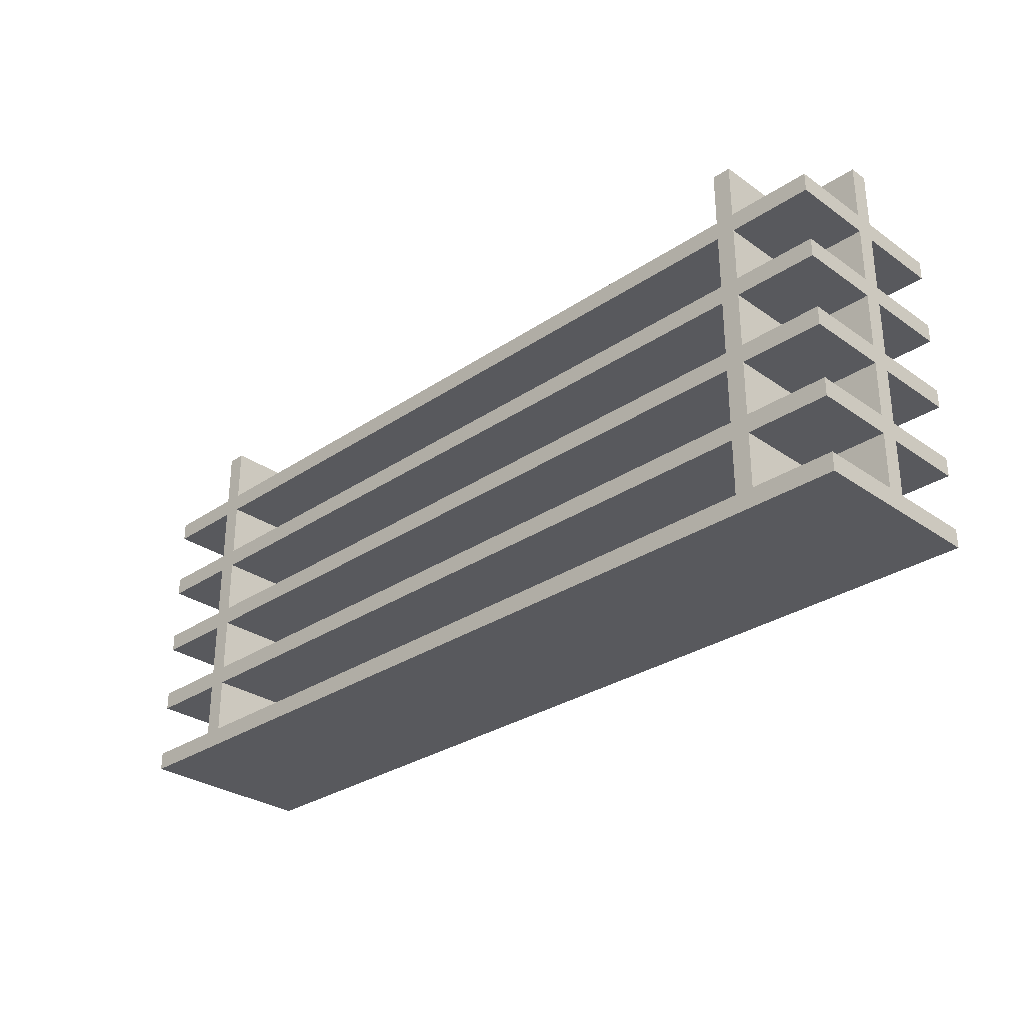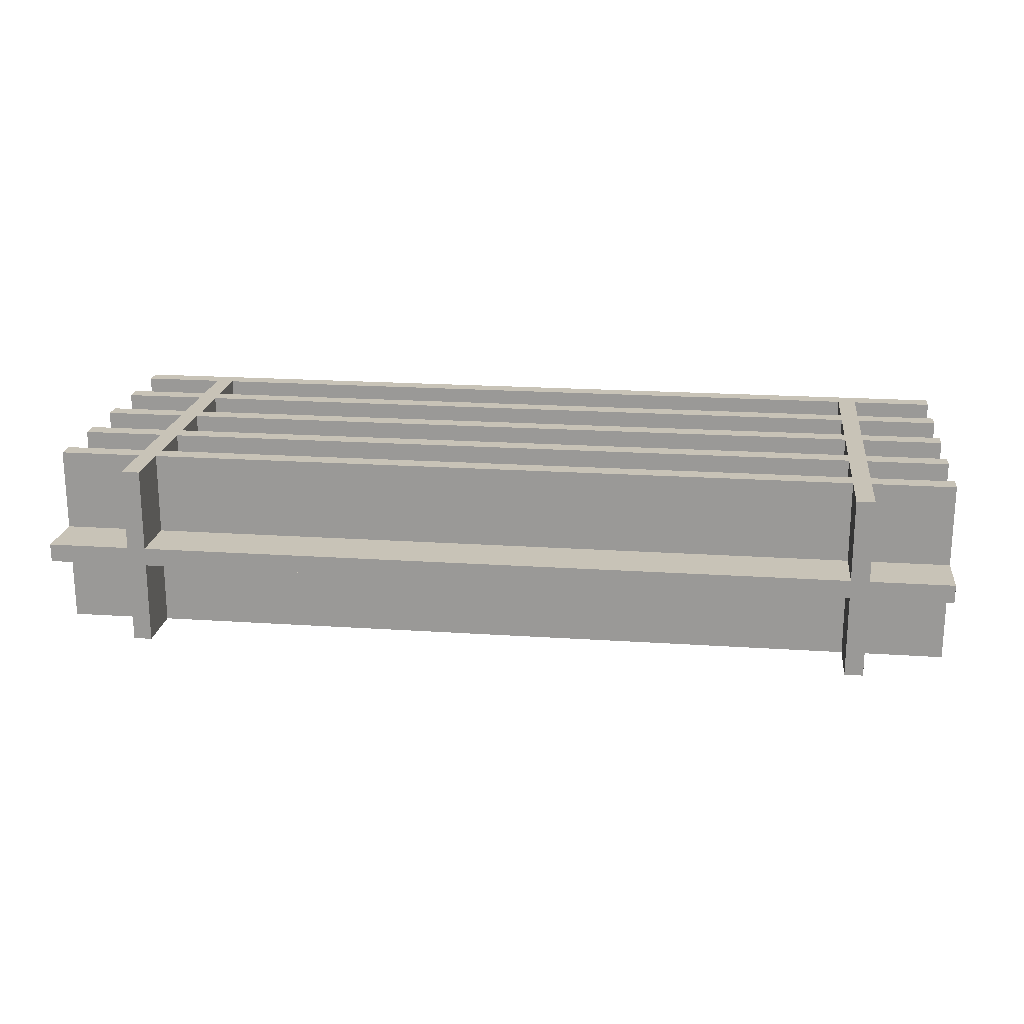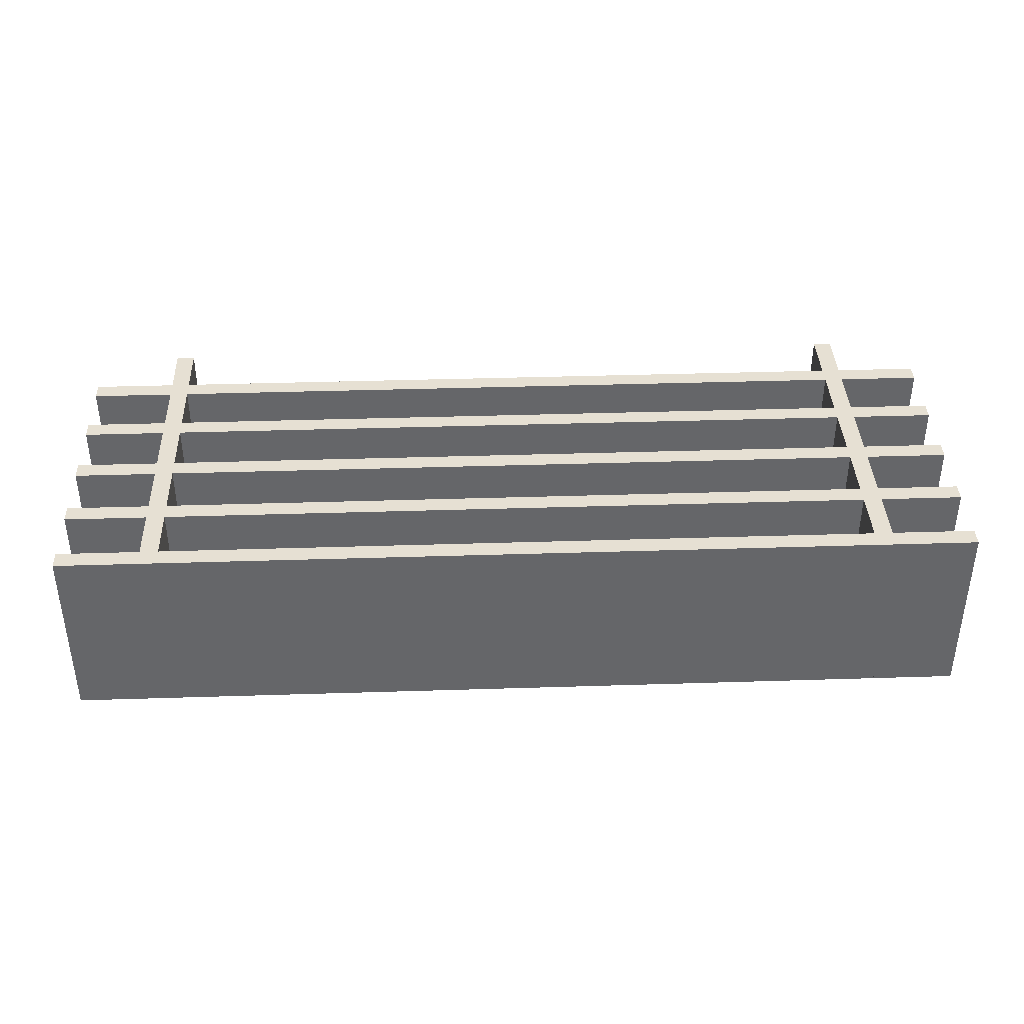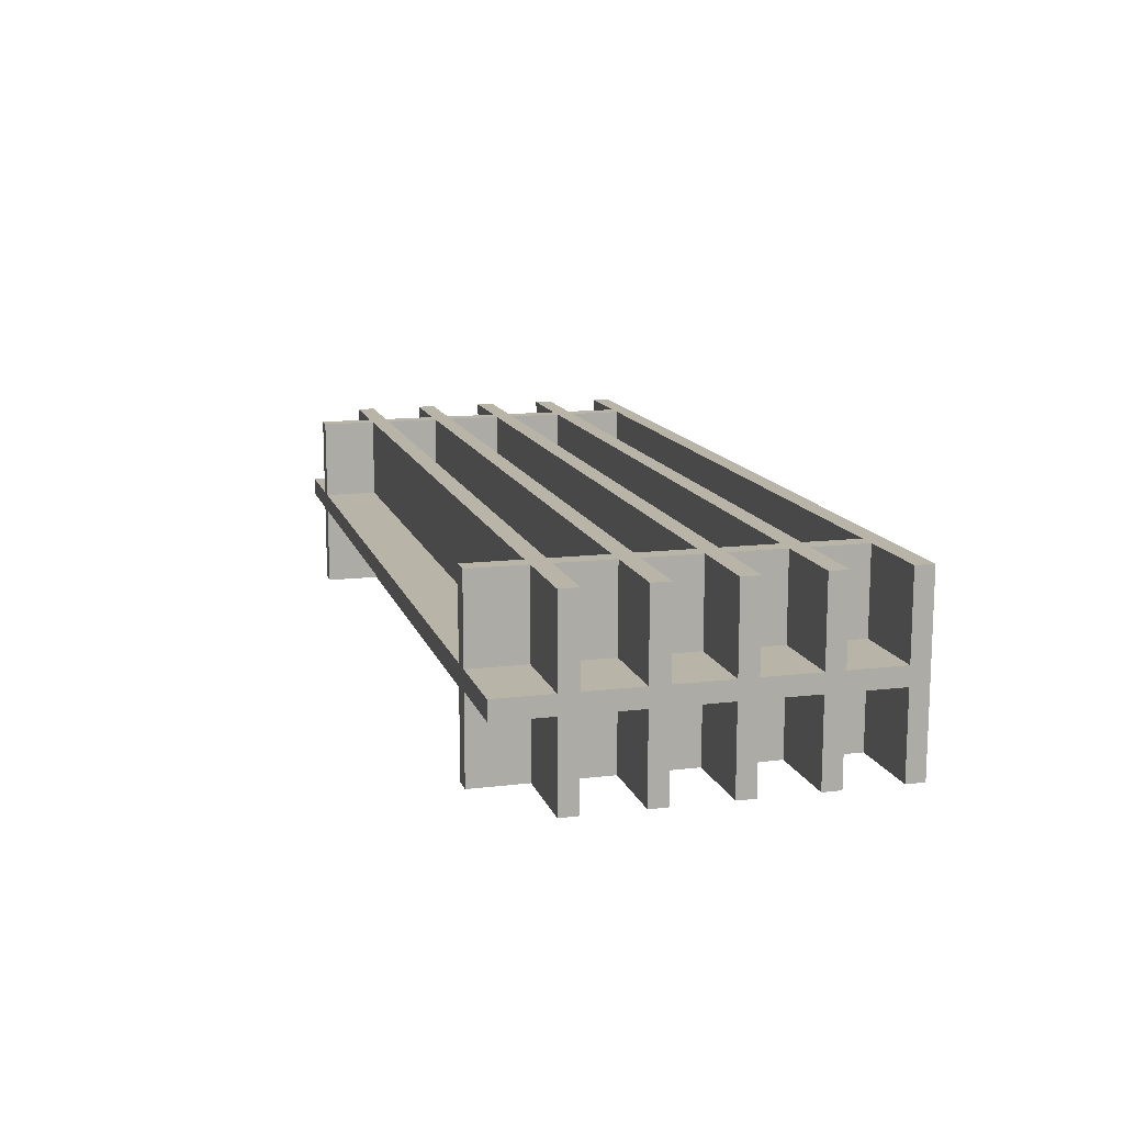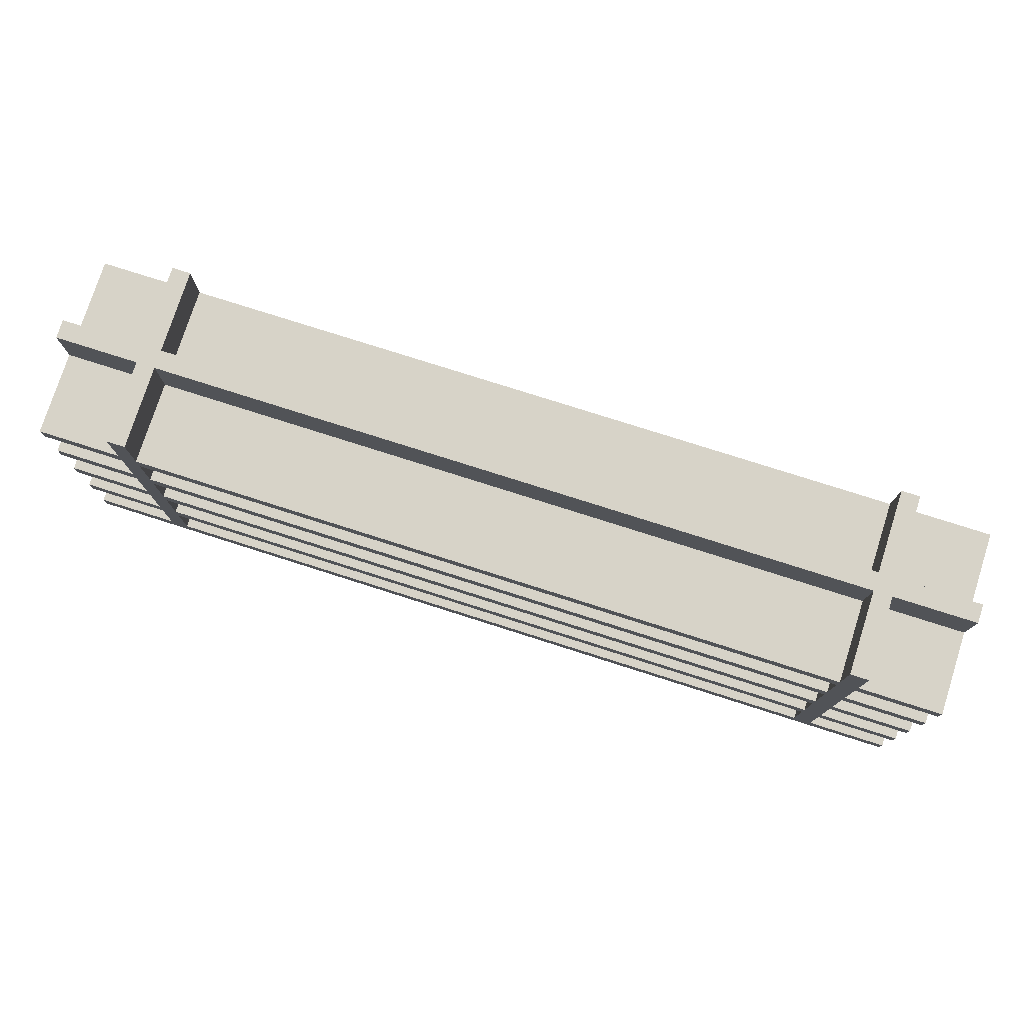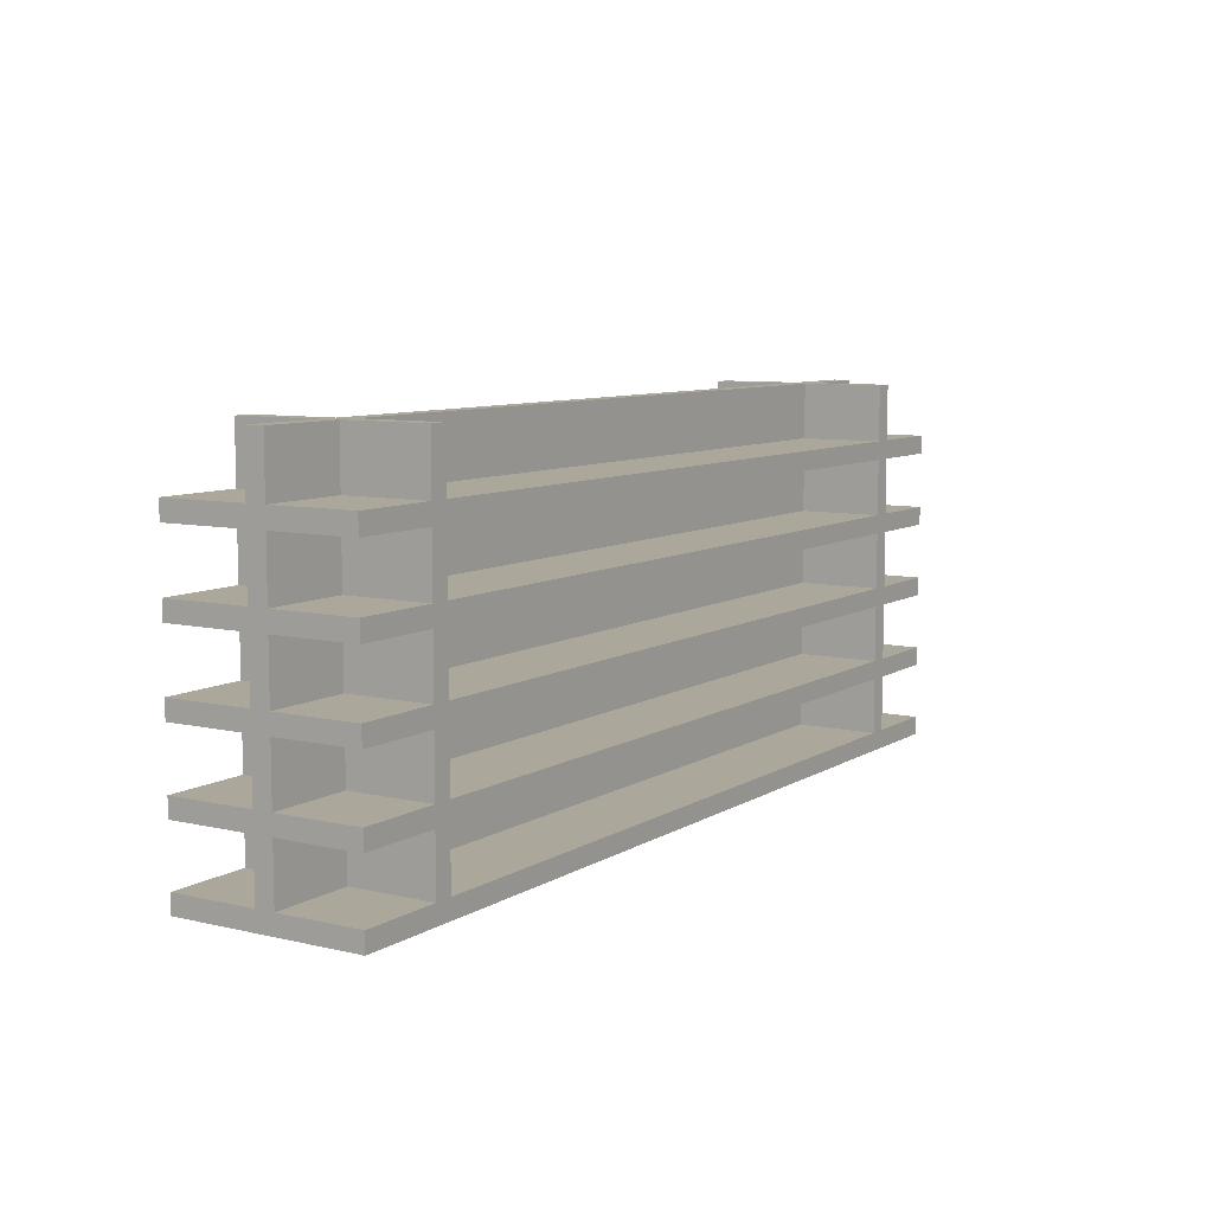
<metadata>
{"format":"obj","ext":"obj","renderer":"f3d","projection":"perspective","resolution":1024,"background":"white","views":[{"elev":-29.9,"azim":44.5,"up":"+Y"},{"elev":19.7,"azim":-172.9,"up":"+Z"},{"elev":38.3,"azim":-2.3,"up":"+Z"},{"elev":13.3,"azim":-105.2,"up":"+Z"},{"elev":77.1,"azim":-162.3,"up":"+Y"},{"elev":8.2,"azim":-57.6,"up":"+Y"}]}
</metadata>
<code>
g default
v -12.5 0 0.25
v 12.5 0 0.25
v -12.5 10 0.25
v 12.5 10 0.25
v -12.5 10 -0.25
v 12.5 10 -0.25
v -12.5 0 -0.25
v 12.5 0 -0.25
v 9.75 0 2.5
v 10.25 0 2.5
v 9.75 10 2.5
v 10.25 10 2.5
v 9.75 10 -2.5
v 10.25 10 -2.5
v 9.75 0 -2.5
v 10.25 0 -2.5
v -12.5 0 2.5
v 12.5 0 2.5
v -12.5 0.5 2.5
v 12.5 0.5 2.5
v -12.5 0.5 -2.5
v 12.5 0.5 -2.5
v -12.5 0 -2.5
v 12.5 0 -2.5
v -12.5 2 2.5
v 12.5 2 2.5
v -12.5 2.5 2.5
v 12.5 2.5 2.5
v -12.5 2.5 -2.5
v 12.5 2.5 -2.5
v -12.5 2 -2.5
v 12.5 2 -2.5
v -12.5 4 2.5
v 12.5 4 2.5
v -12.5 4.5 2.5
v 12.5 4.5 2.5
v -12.5 4.5 -2.5
v 12.5 4.5 -2.5
v -12.5 4 -2.5
v 12.5 4 -2.5
v -12.5 6 2.5
v 12.5 6 2.5
v -12.5 6.5 2.5
v 12.5 6.5 2.5
v -12.5 6.5 -2.5
v 12.5 6.5 -2.5
v -12.5 6 -2.5
v 12.5 6 -2.5
v -12.5 8 2.5
v 12.5 8 2.5
v -12.5 8.5 2.5
v 12.5 8.5 2.5
v -12.5 8.5 -2.5
v 12.5 8.5 -2.5
v -12.5 8 -2.5
v 12.5 8 -2.5
v -10.25 0 2.5
v -9.75 0 2.5
v -10.25 10 2.5
v -9.75 10 2.5
v -10.25 10 -2.5
v -9.75 10 -2.5
v -10.25 0 -2.5
v -9.75 0 -2.5
g pCube10
f 1 2 4 3
f 3 4 6 5
f 5 6 8 7
f 7 8 2 1
f 2 8 6 4
f 7 1 3 5
f 9 10 12 11
f 11 12 14 13
f 13 14 16 15
f 15 16 10 9
f 10 16 14 12
f 15 9 11 13
f 17 18 20 19
f 19 20 22 21
f 21 22 24 23
f 23 24 18 17
f 18 24 22 20
f 23 17 19 21
f 25 26 28 27
f 27 28 30 29
f 29 30 32 31
f 31 32 26 25
f 26 32 30 28
f 31 25 27 29
f 33 34 36 35
f 35 36 38 37
f 37 38 40 39
f 39 40 34 33
f 34 40 38 36
f 39 33 35 37
f 41 42 44 43
f 43 44 46 45
f 45 46 48 47
f 47 48 42 41
f 42 48 46 44
f 47 41 43 45
f 49 50 52 51
f 51 52 54 53
f 53 54 56 55
f 55 56 50 49
f 50 56 54 52
f 55 49 51 53
f 57 58 60 59
f 59 60 62 61
f 61 62 64 63
f 63 64 58 57
f 58 64 62 60
f 63 57 59 61

</code>
